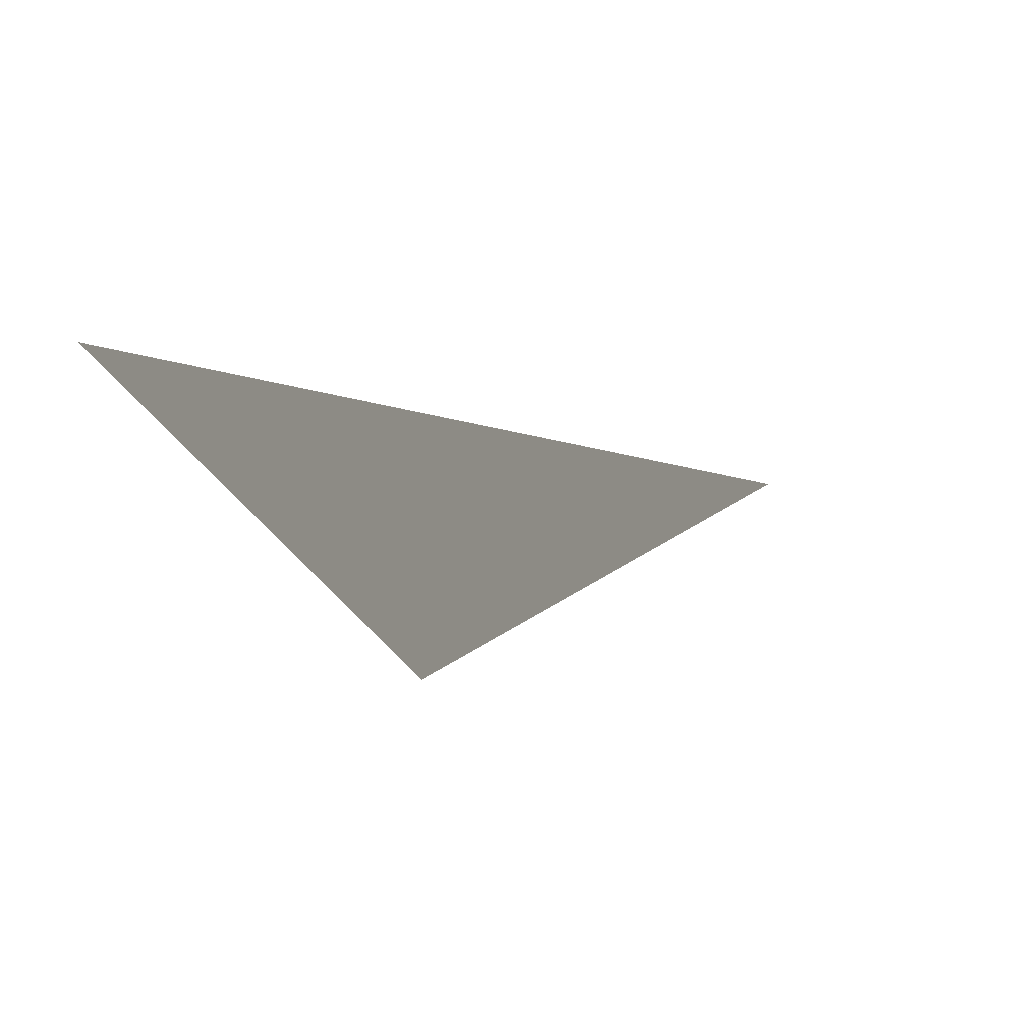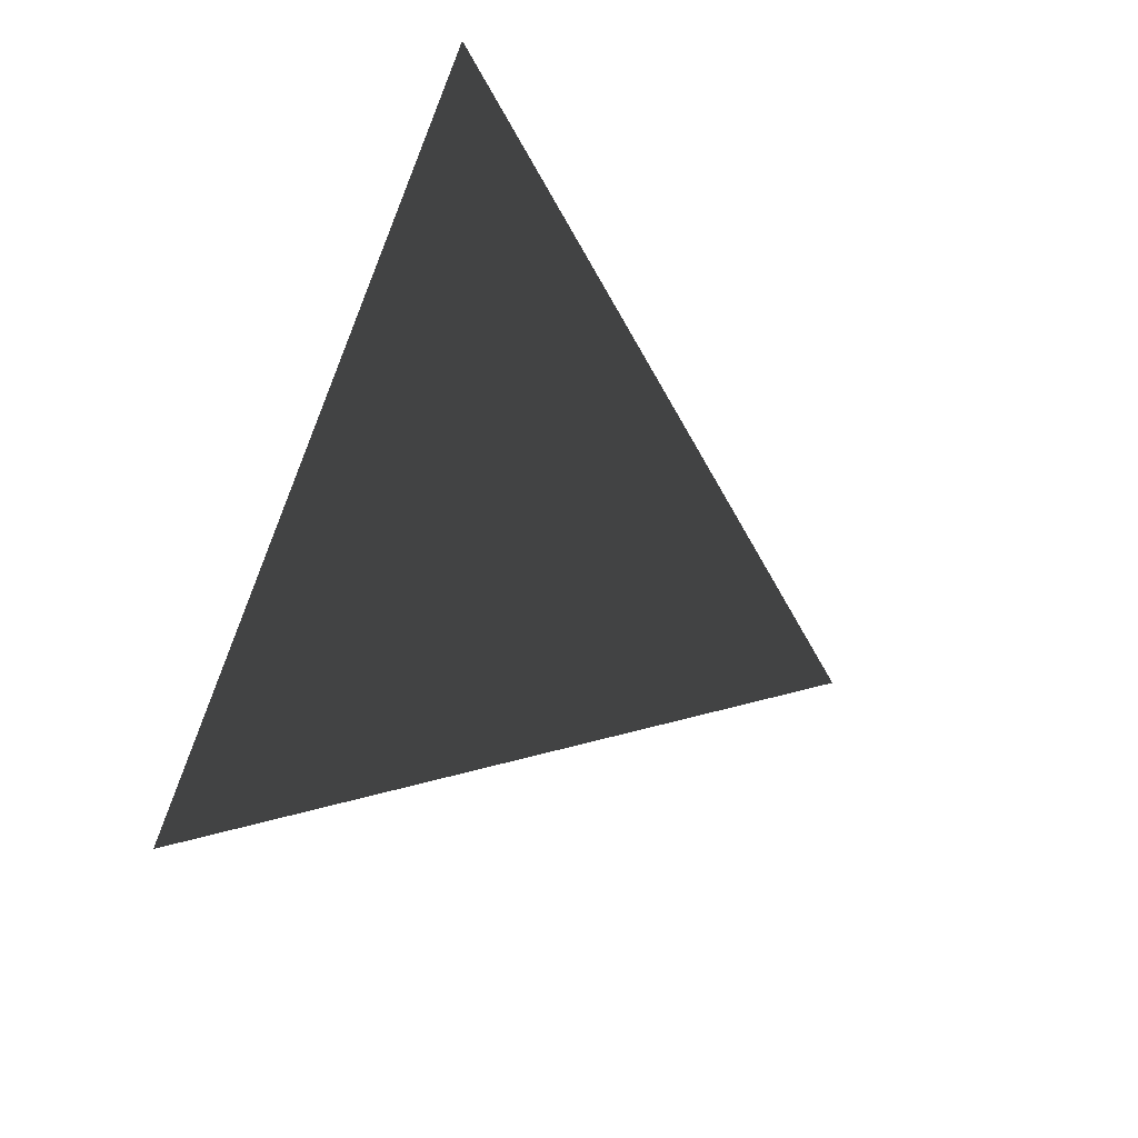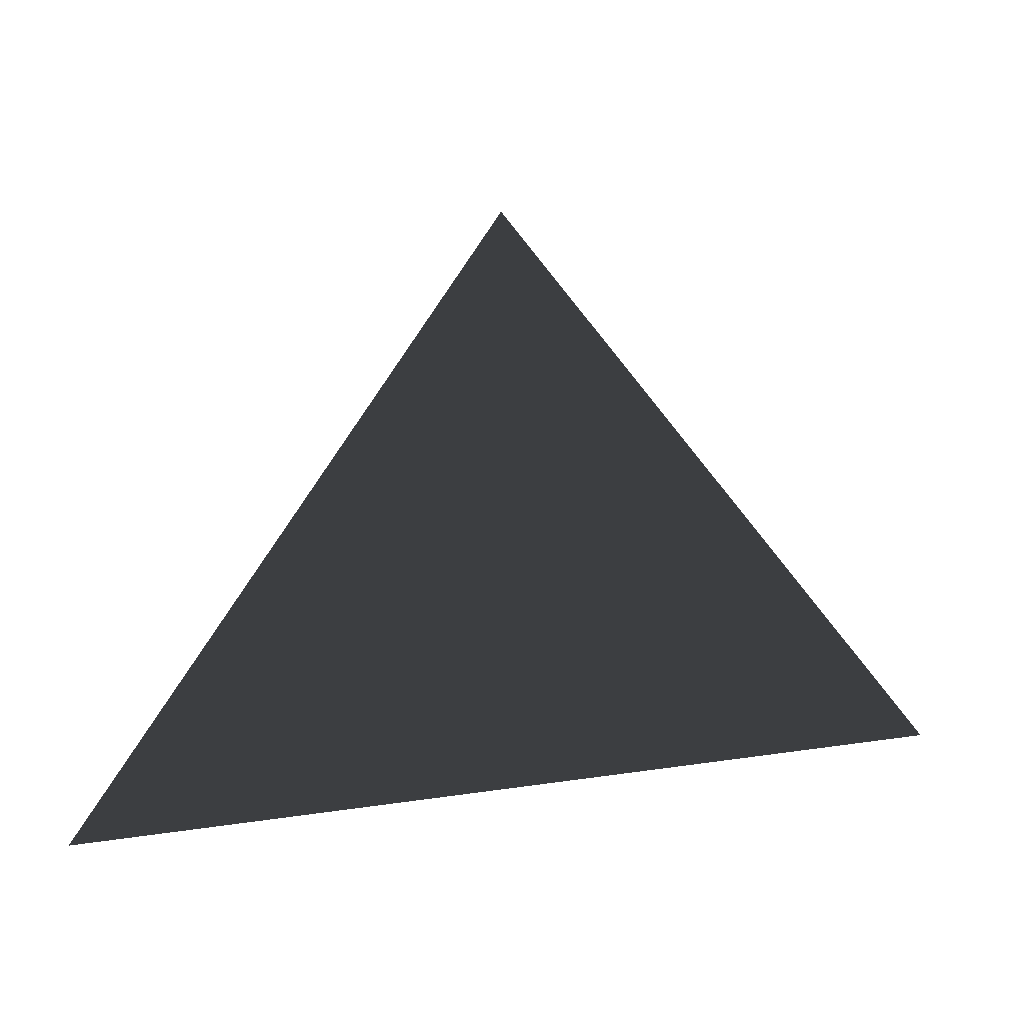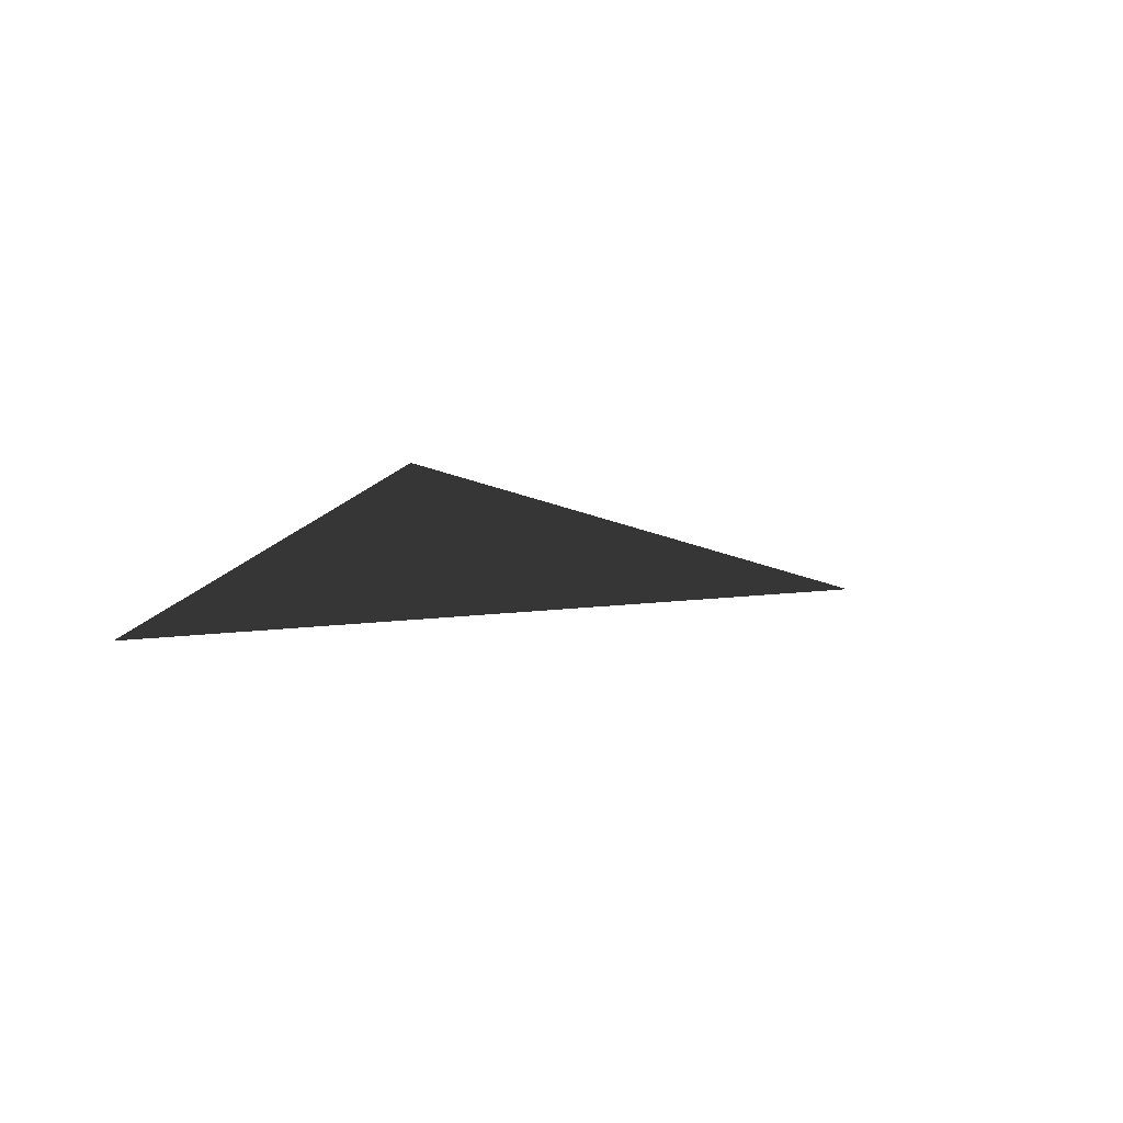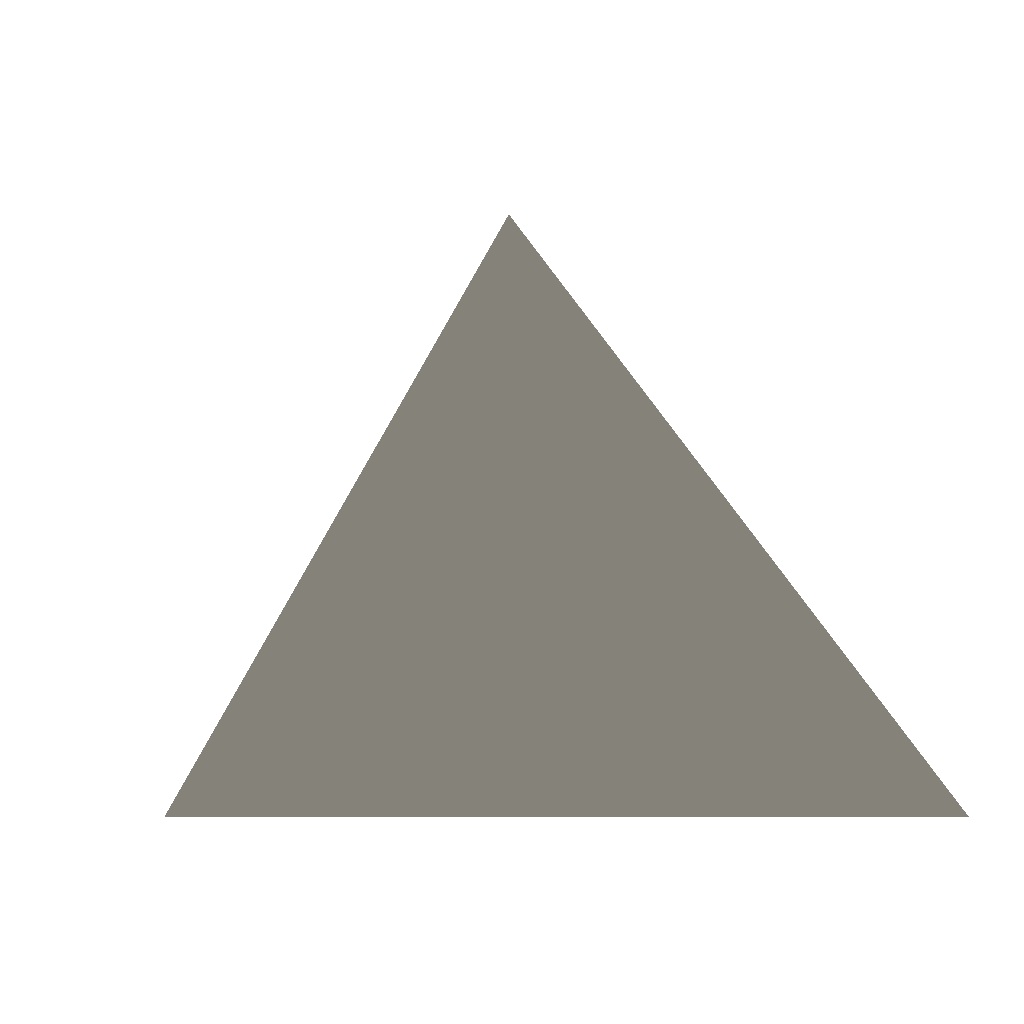
<metadata>
{"format":"obj","ext":"obj","renderer":"f3d","projection":"perspective","resolution":1024,"background":"white","views":[{"elev":-28.4,"azim":-70.3,"up":"+Y"},{"elev":-79.2,"azim":-112.0,"up":"+Y"},{"elev":20.9,"azim":164.8,"up":"+Z"},{"elev":12.8,"azim":-77.8,"up":"+Y"},{"elev":-8.1,"azim":31.8,"up":"+Z"}]}
</metadata>
<code>
g start166
v -72.05 5.358 -98.85
v 5.04 -0.05346 0.9863
v 80.02 5.358 -98.85
f 3 1 2

</code>
